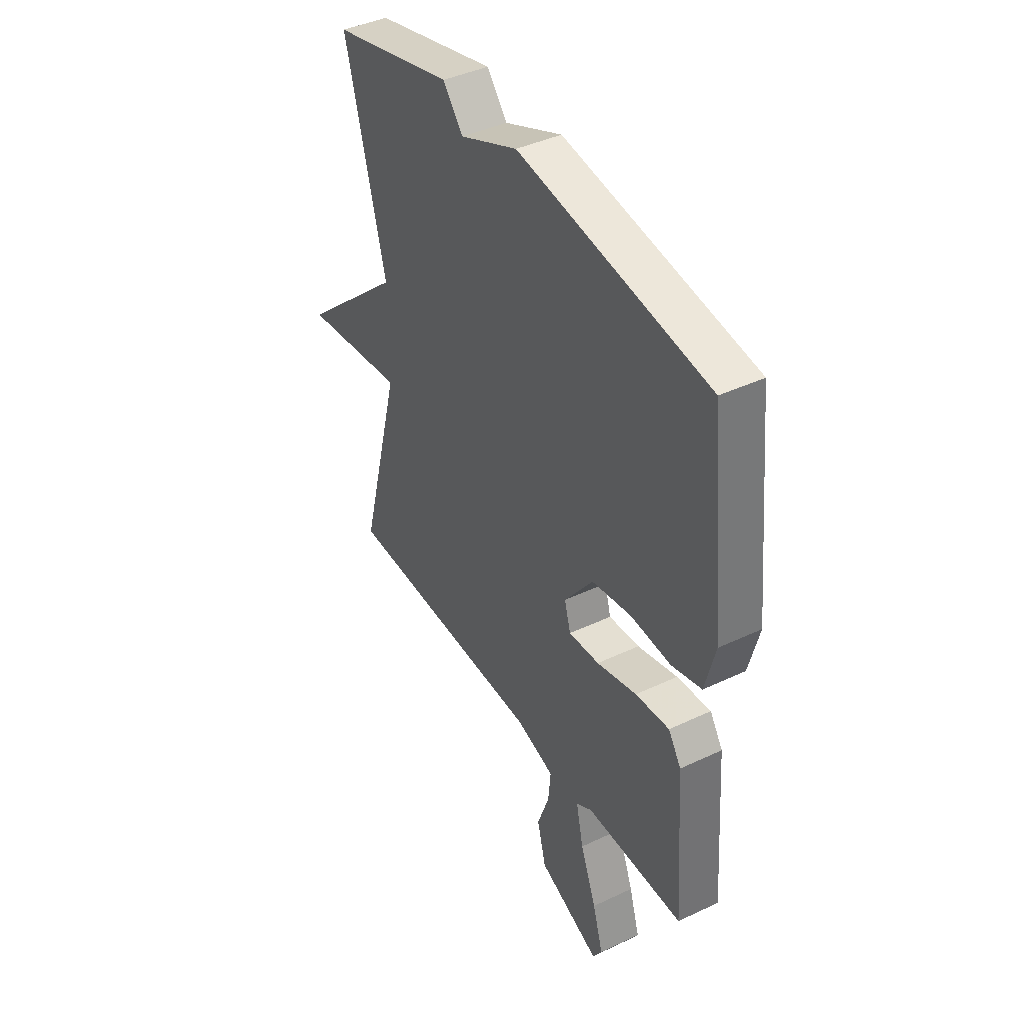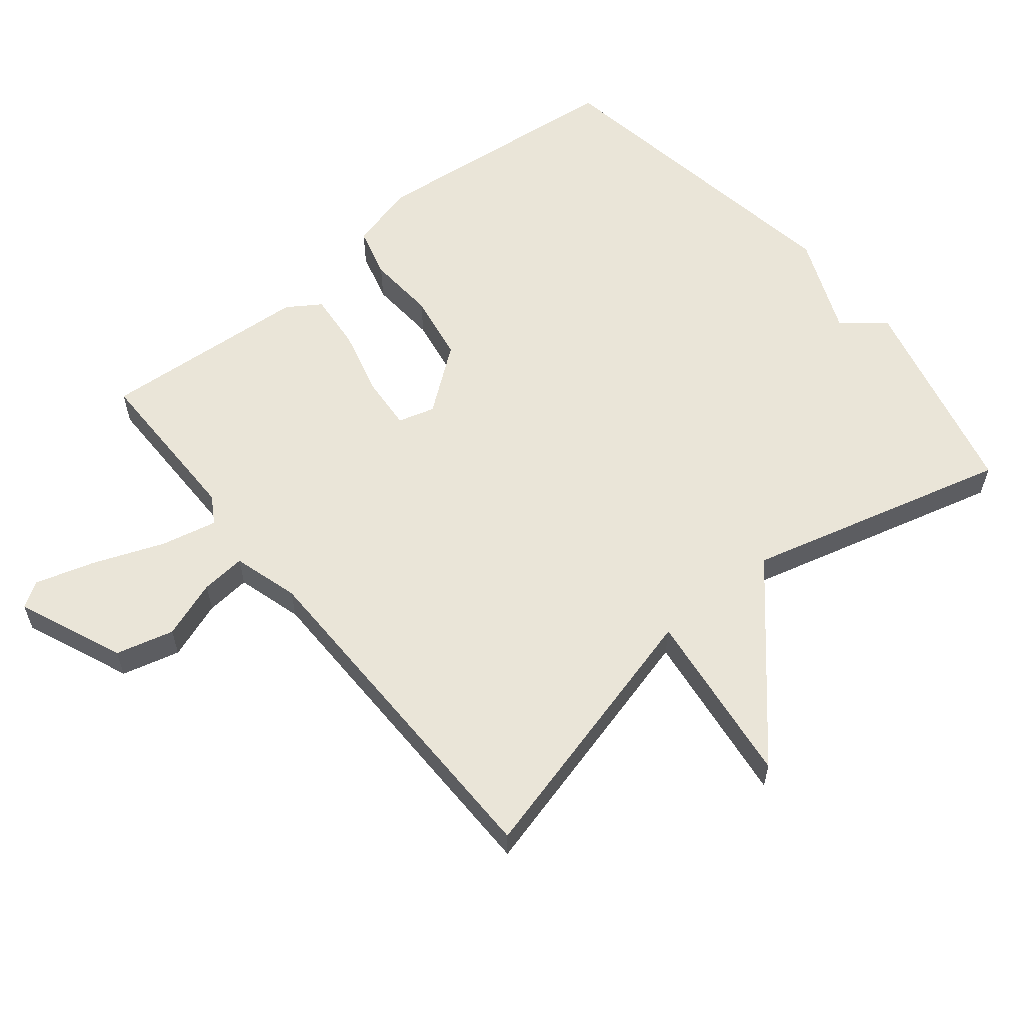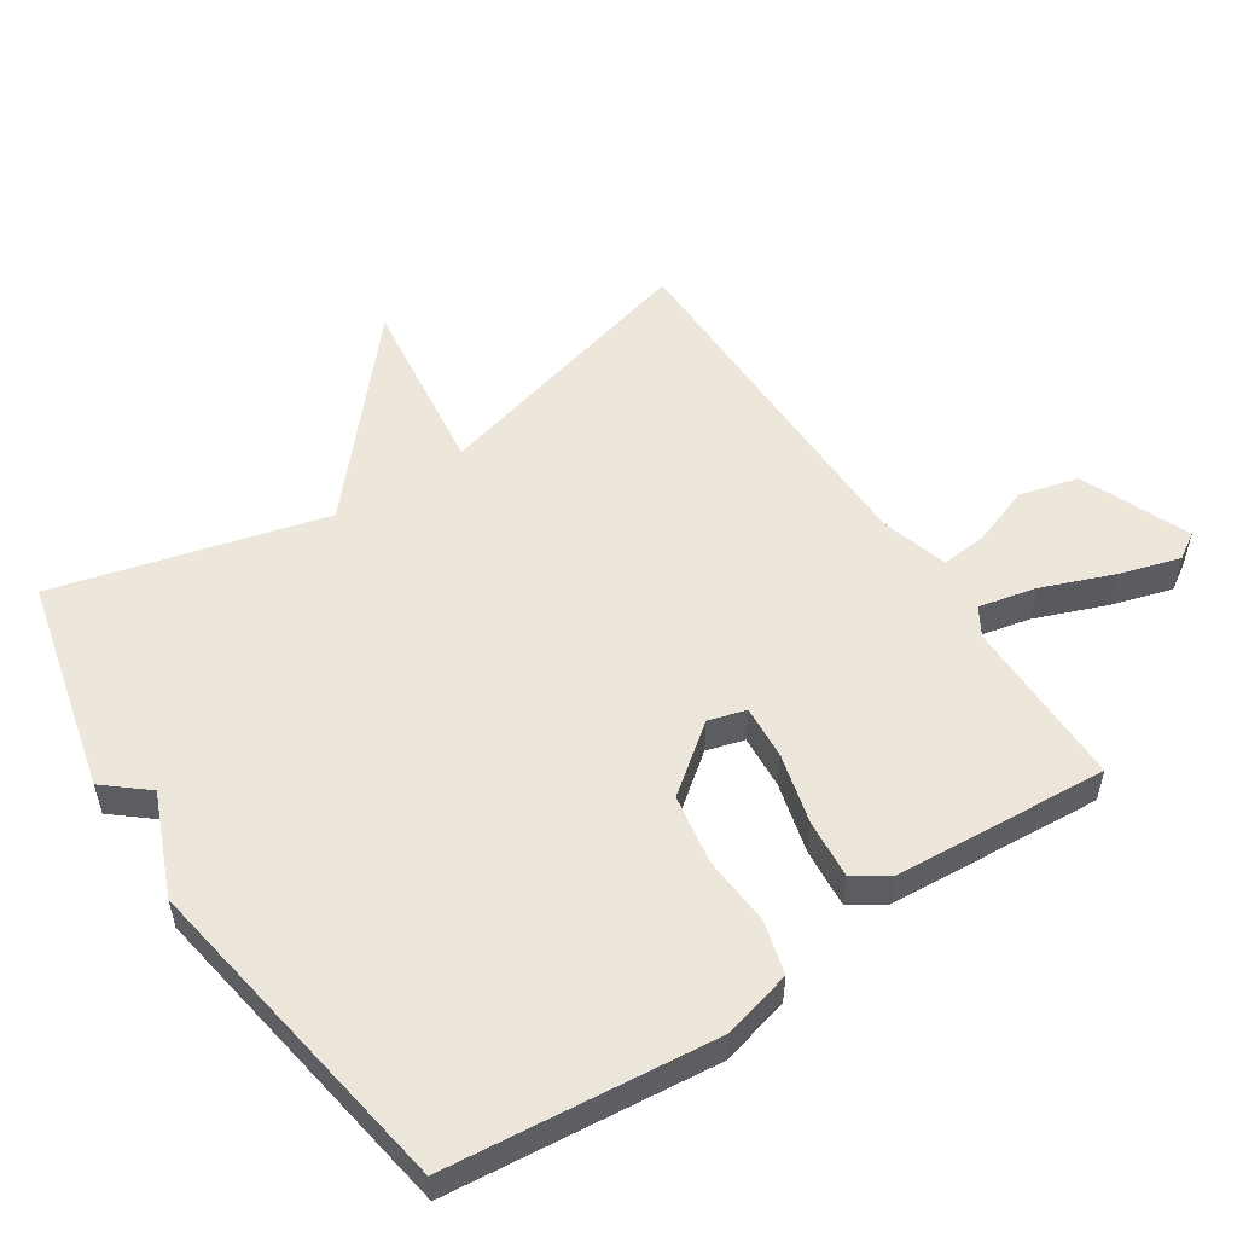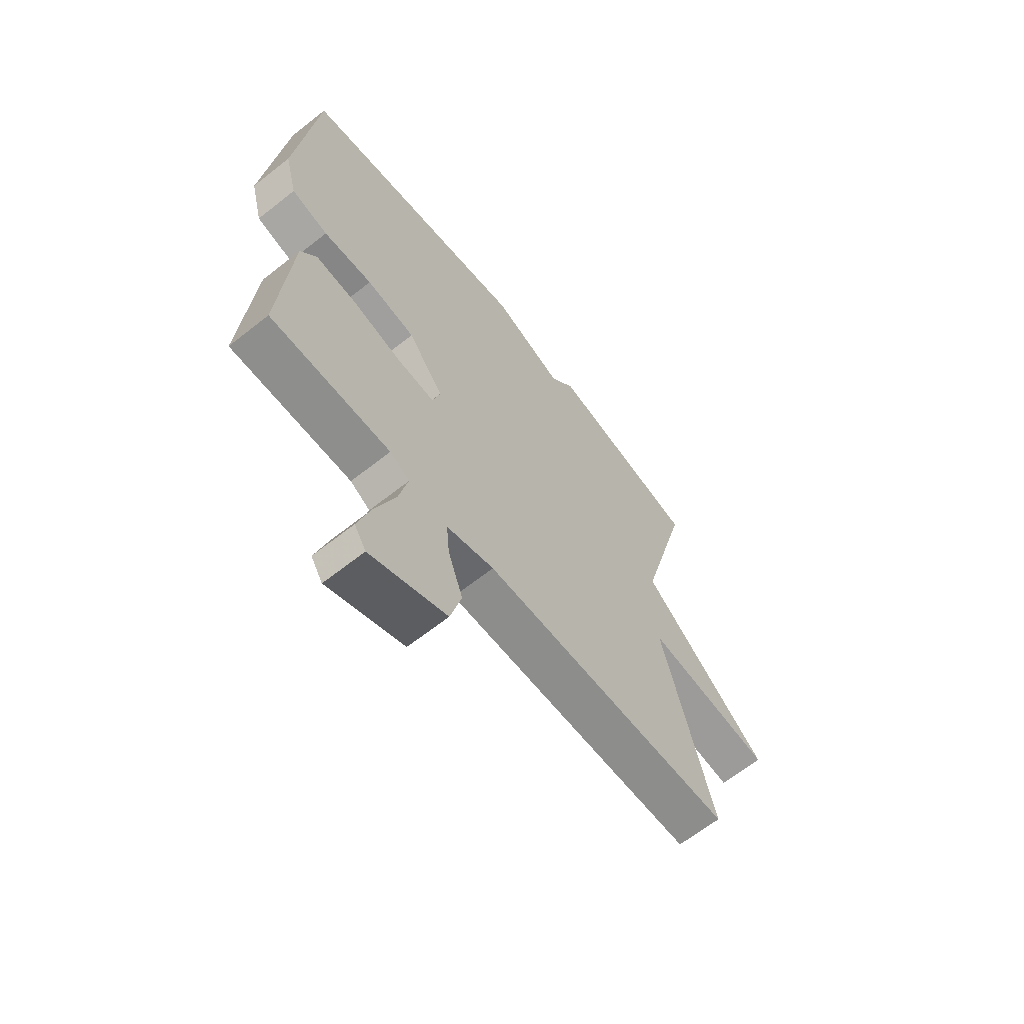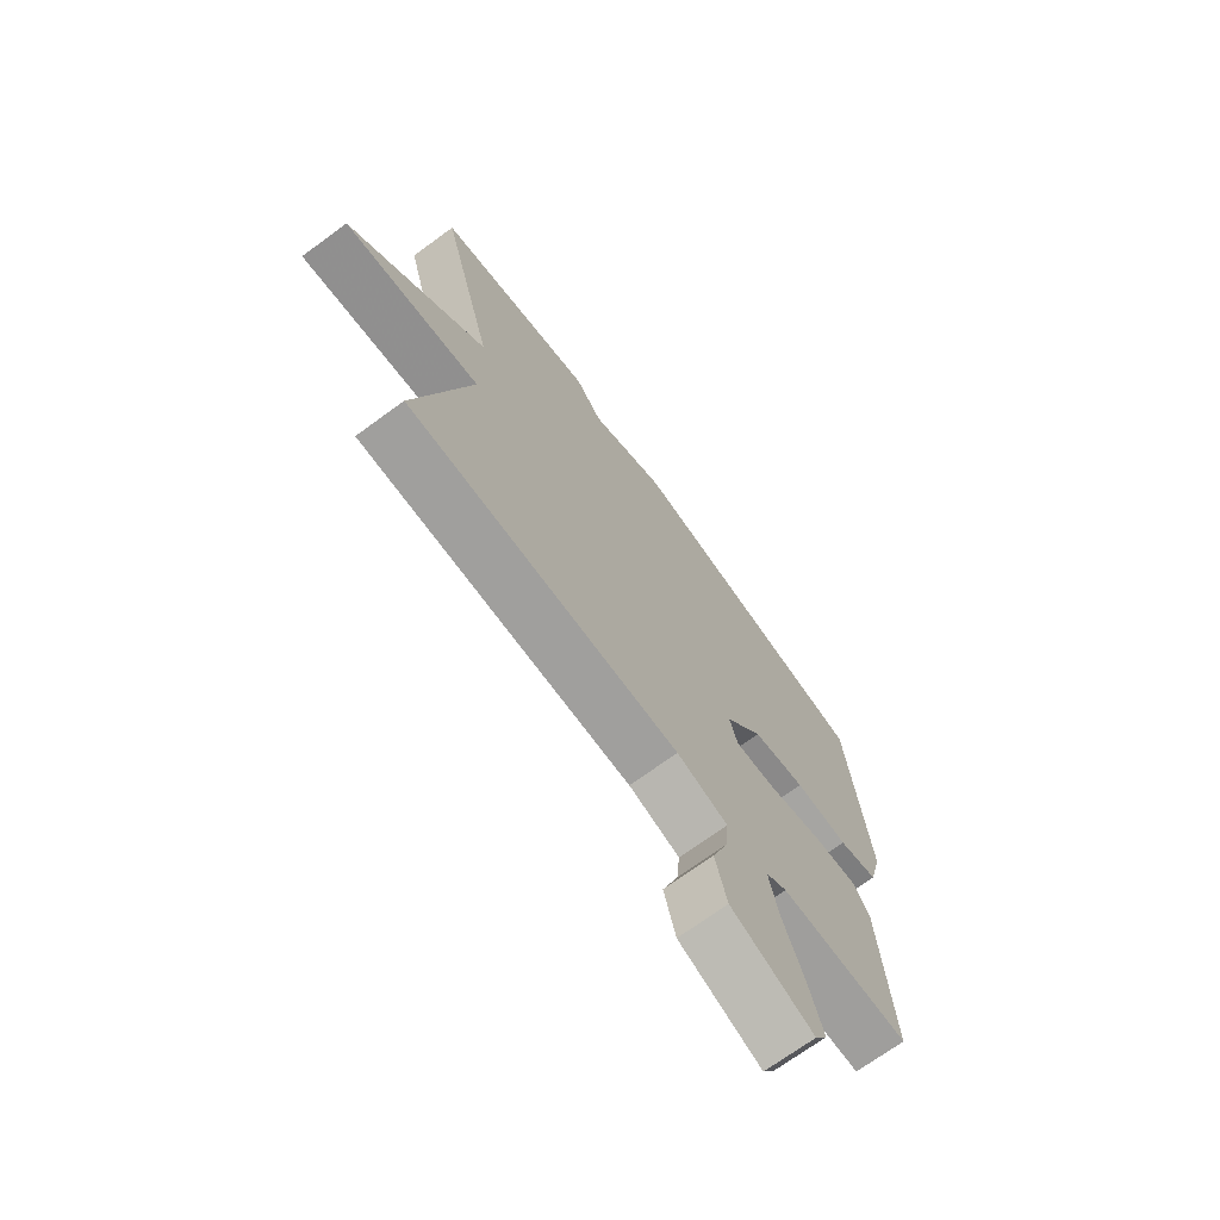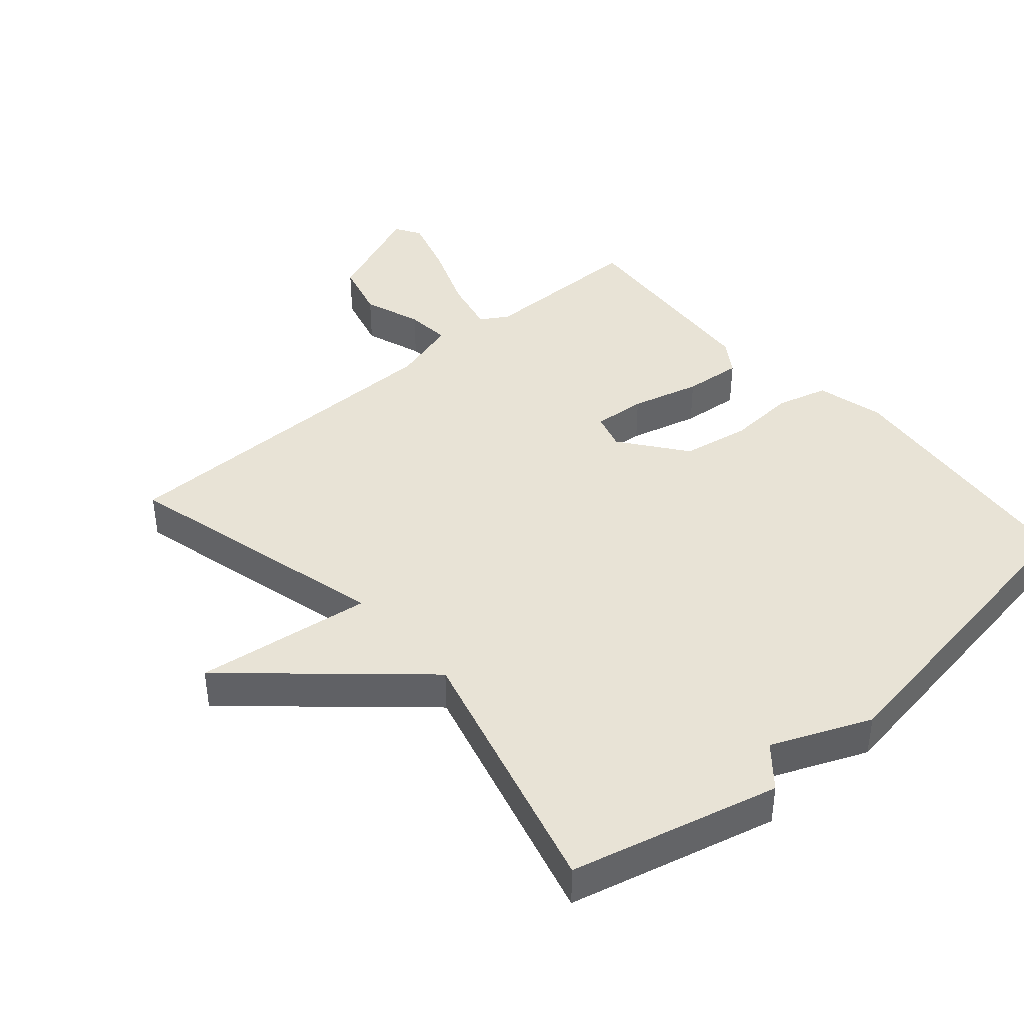
<metadata>
{"format":"obj","ext":"obj","renderer":"f3d","projection":"perspective","resolution":1024,"background":"white","views":[{"elev":41.5,"azim":60.2,"up":"+Z"},{"elev":59.1,"azim":-129.2,"up":"+Y"},{"elev":54.0,"azim":56.5,"up":"+Y"},{"elev":-64.8,"azim":128.5,"up":"+Z"},{"elev":-71.0,"azim":-53.8,"up":"+Z"},{"elev":41.5,"azim":-40.9,"up":"+Y"}]}
</metadata>
<code>
v -0.5 0.07 0.5
v -0.188 0.07 0.577
v -0.136 0.07 0.515
v 0.012 0.07 0.577
v 0.5 0.07 0.5
v 0.541 0.07 0.108
v 0.515 0.07 0.007
v 0.438 0.07 -0.014
v 0.335 0.07 -0.007
v 0.233 0.07 -0.025
v 0.159 0.07 -0.122
v 0.175 0.07 -0.177
v 0.254 0.07 -0.171
v 0.357 0.07 -0.144
v 0.444 0.07 -0.136
v 0.477 0.07 -0.186
v 0.5 0.07 -0.5
v 0.249 0.07 -0.5
v 0.208 0.07 -0.525
v 0.227 0.07 -0.609
v 0.268 0.07 -0.714
v 0.295 0.07 -0.803
v 0.271 0.07 -0.841
v 0.112 0.07 -0.775
v 0.089 0.07 -0.688
v 0.12 0.07 -0.601
v 0.126 0.07 -0.534
v 0.027 0.07 -0.505
v -0.5 0.07 -0.5
v -0.395 0.07 -0.094
v -0.66 0.07 -0.128
v -0.395 0.07 0.106
v -0.5 0 0.5
v -0.188 0 0.577
v -0.136 0 0.515
v 0.012 0 0.577
v 0.5 0 0.5
v 0.541 0 0.108
v 0.515 0 0.007
v 0.438 0 -0.014
v 0.335 0 -0.007
v 0.233 0 -0.025
v 0.159 0 -0.122
v 0.175 0 -0.177
v 0.254 0 -0.171
v 0.357 0 -0.144
v 0.444 0 -0.136
v 0.477 0 -0.186
v 0.5 0 -0.5
v 0.249 0 -0.5
v 0.208 0 -0.525
v 0.227 0 -0.609
v 0.268 0 -0.714
v 0.295 0 -0.803
v 0.271 0 -0.841
v 0.112 0 -0.775
v 0.089 0 -0.688
v 0.12 0 -0.601
v 0.126 0 -0.534
v 0.027 0 -0.505
v -0.5 0 -0.5
v -0.395 0 -0.094
v -0.66 0 -0.128
v -0.395 0 0.106
f 30 31 32
f 28 29 30
f 27 28 30 32
f 24 25 26
f 23 24 26
f 22 23 26
f 21 22 26
f 20 21 26
f 19 20 26 27
f 1 2 3
f 32 1 3
f 27 32 3
f 19 27 3
f 18 19 3
f 16 17 18
f 15 16 18
f 14 15 18
f 13 14 18
f 7 8 9
f 6 7 9
f 5 6 9
f 4 5 9
f 3 4 9
f 3 9 10
f 12 13 18
f 11 12 18 3
f 3 10 11
f 64 63 62
f 62 61 60
f 64 62 60 59
f 58 57 56
f 58 56 55
f 58 55 54
f 58 54 53
f 58 53 52
f 59 58 52 51
f 35 34 33
f 35 33 64
f 35 64 59
f 35 59 51
f 35 51 50
f 50 49 48
f 50 48 47
f 50 47 46
f 50 46 45
f 41 40 39
f 41 39 38
f 41 38 37
f 41 37 36
f 41 36 35
f 42 41 35
f 50 45 44
f 35 50 44 43
f 43 42 35
f 1 33 34 2
f 2 34 35 3
f 3 35 36 4
f 4 36 37 5
f 5 37 38 6
f 6 38 39 7
f 7 39 40 8
f 8 40 41 9
f 9 41 42 10
f 10 42 43 11
f 11 43 44 12
f 12 44 45 13
f 13 45 46 14
f 14 46 47 15
f 15 47 48 16
f 16 48 49 17
f 17 49 50 18
f 18 50 51 19
f 19 51 52 20
f 20 52 53 21
f 21 53 54 22
f 22 54 55 23
f 23 55 56 24
f 24 56 57 25
f 25 57 58 26
f 26 58 59 27
f 27 59 60 28
f 28 60 61 29
f 29 61 62 30
f 30 62 63 31
f 31 63 64 32
f 32 64 33 1

</code>
